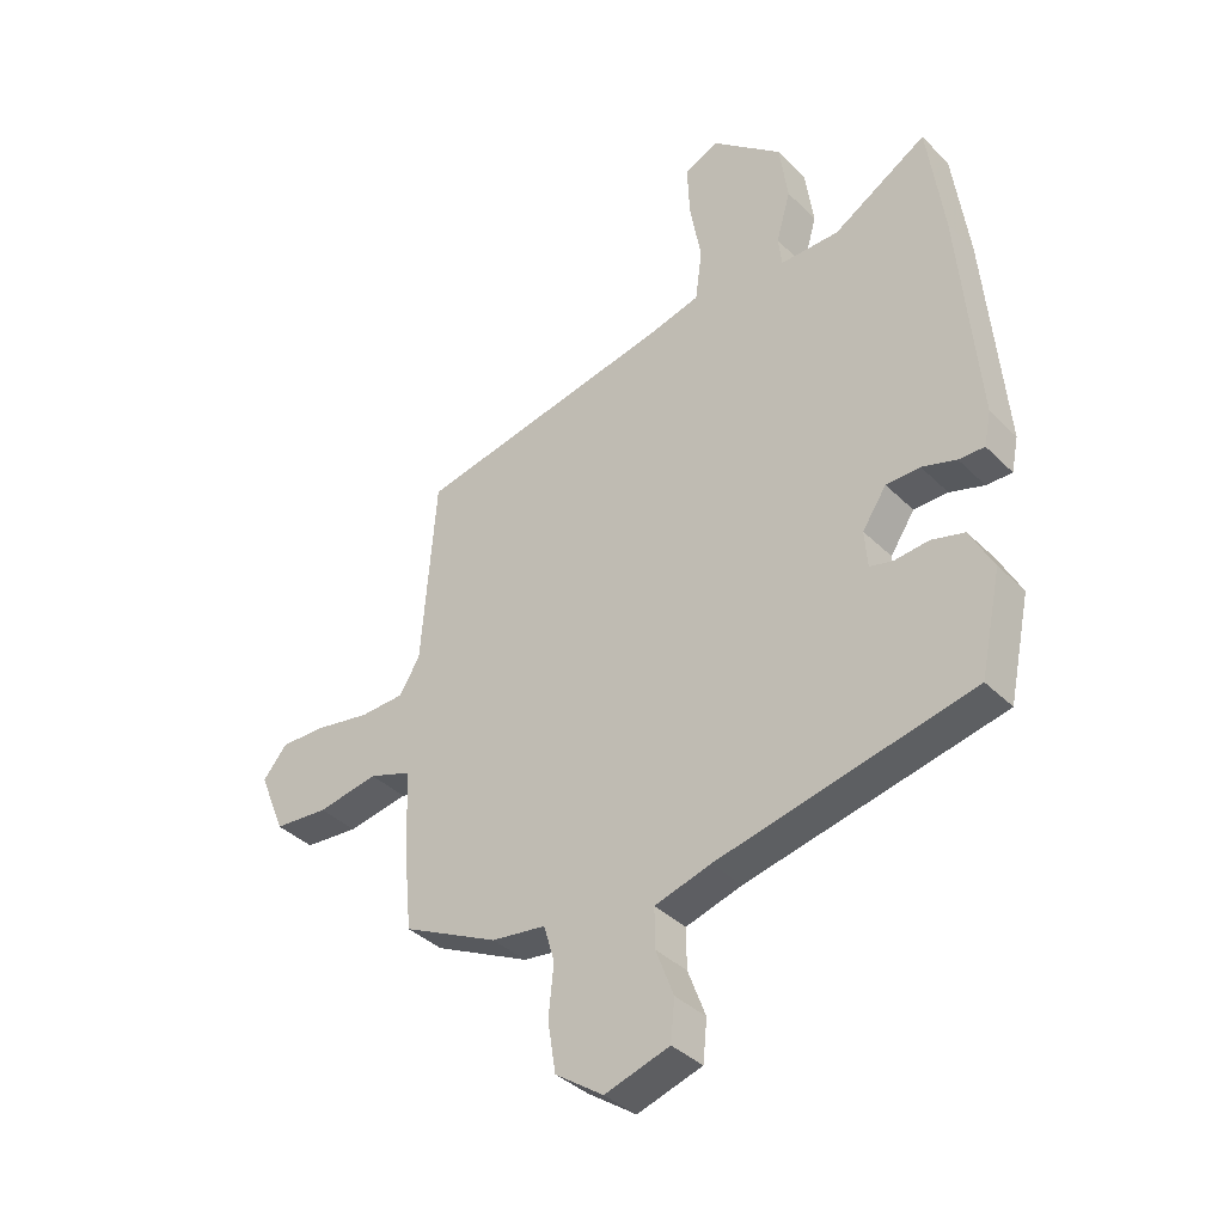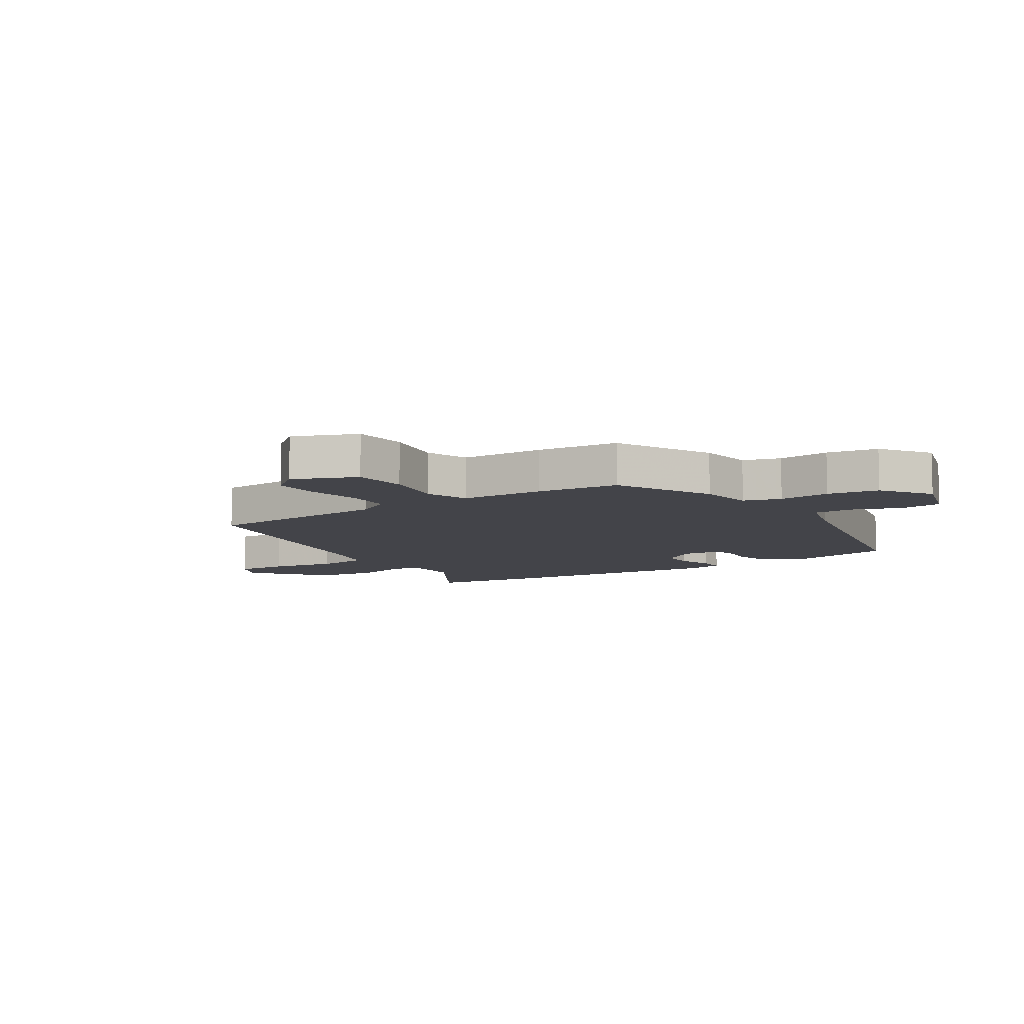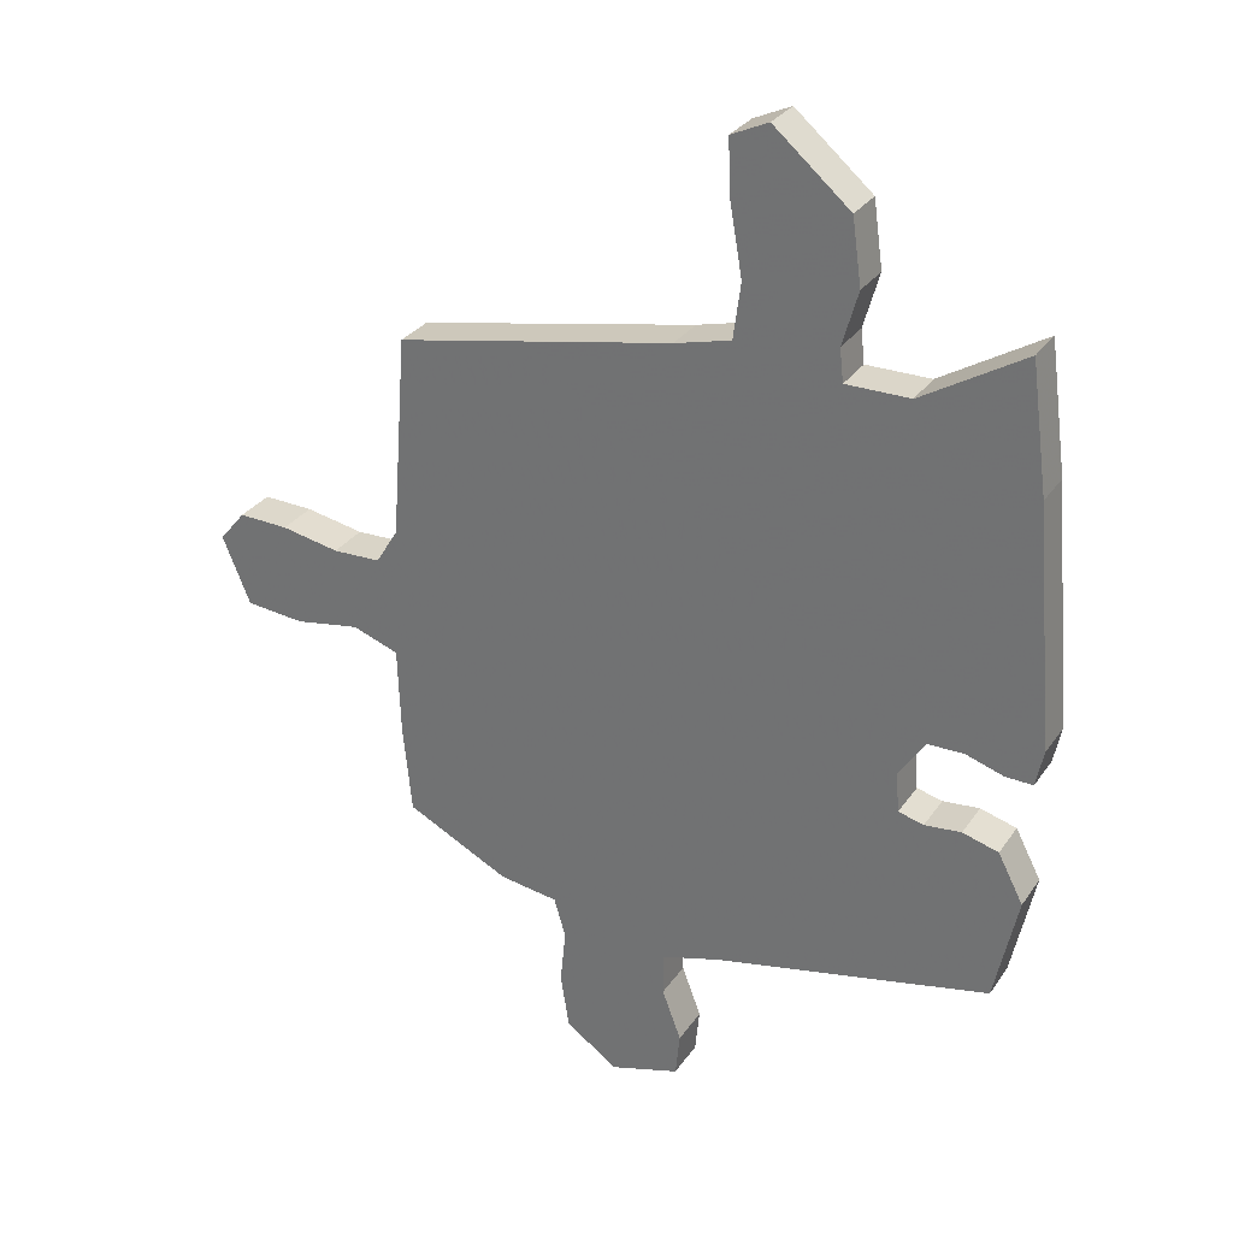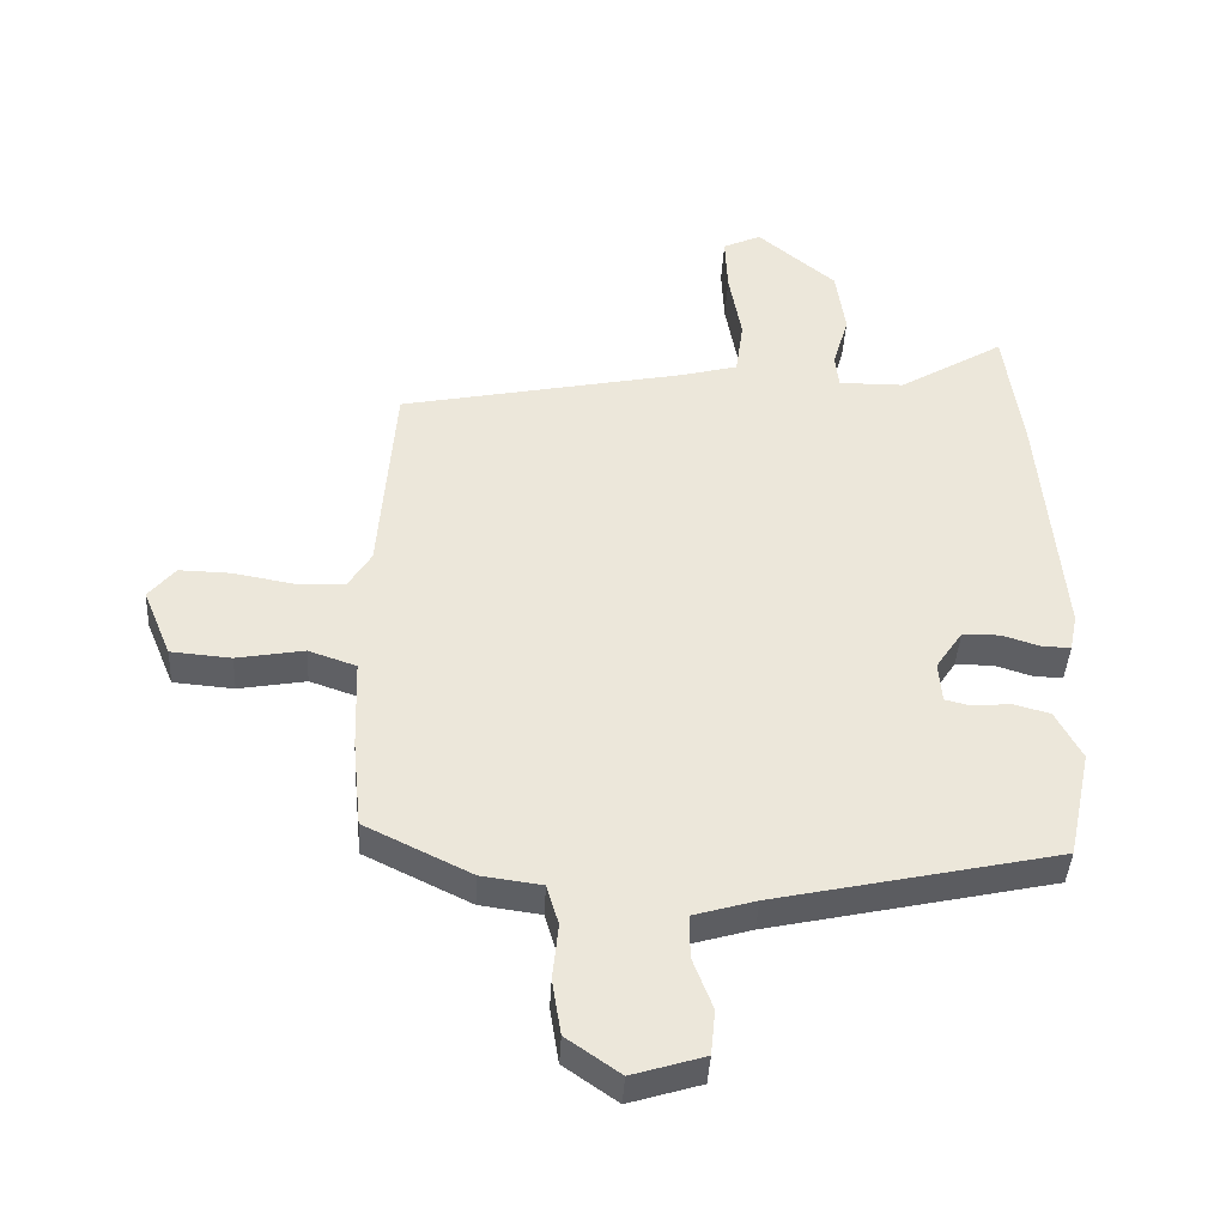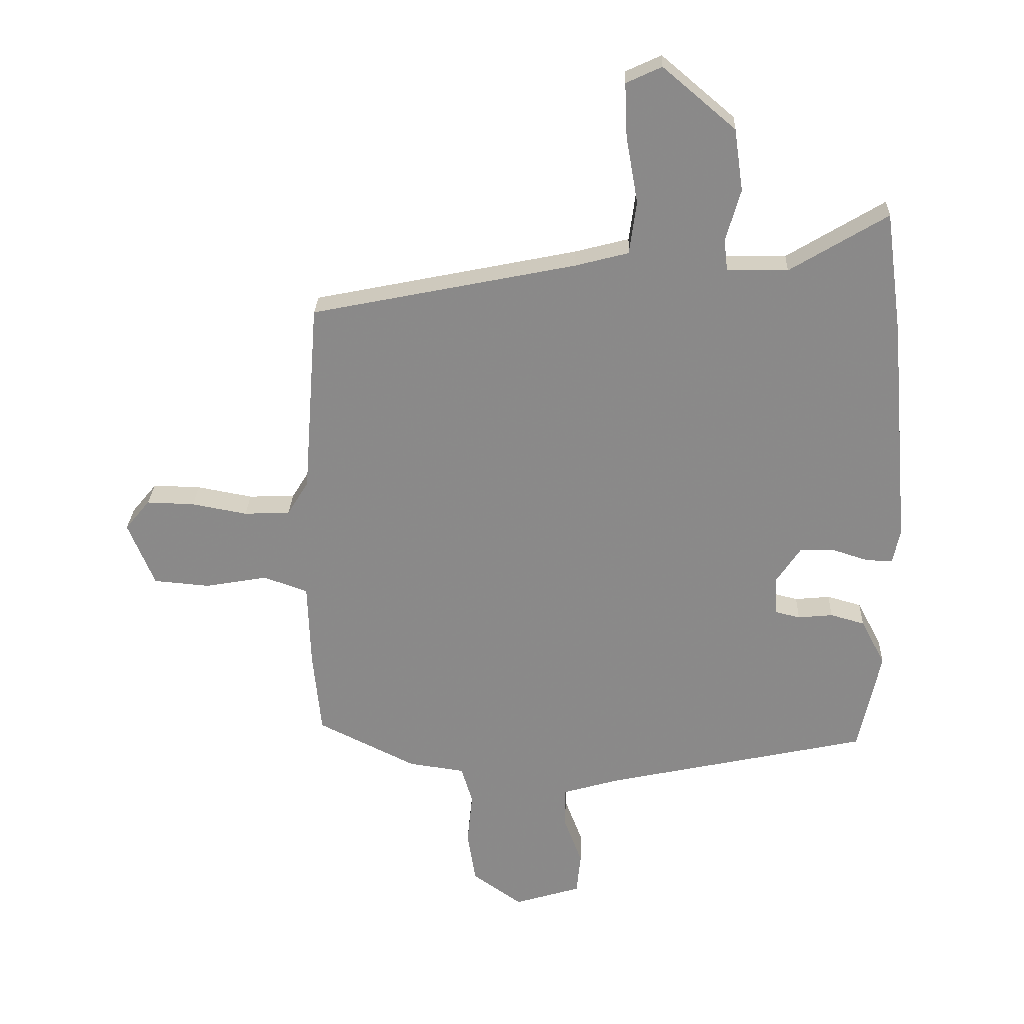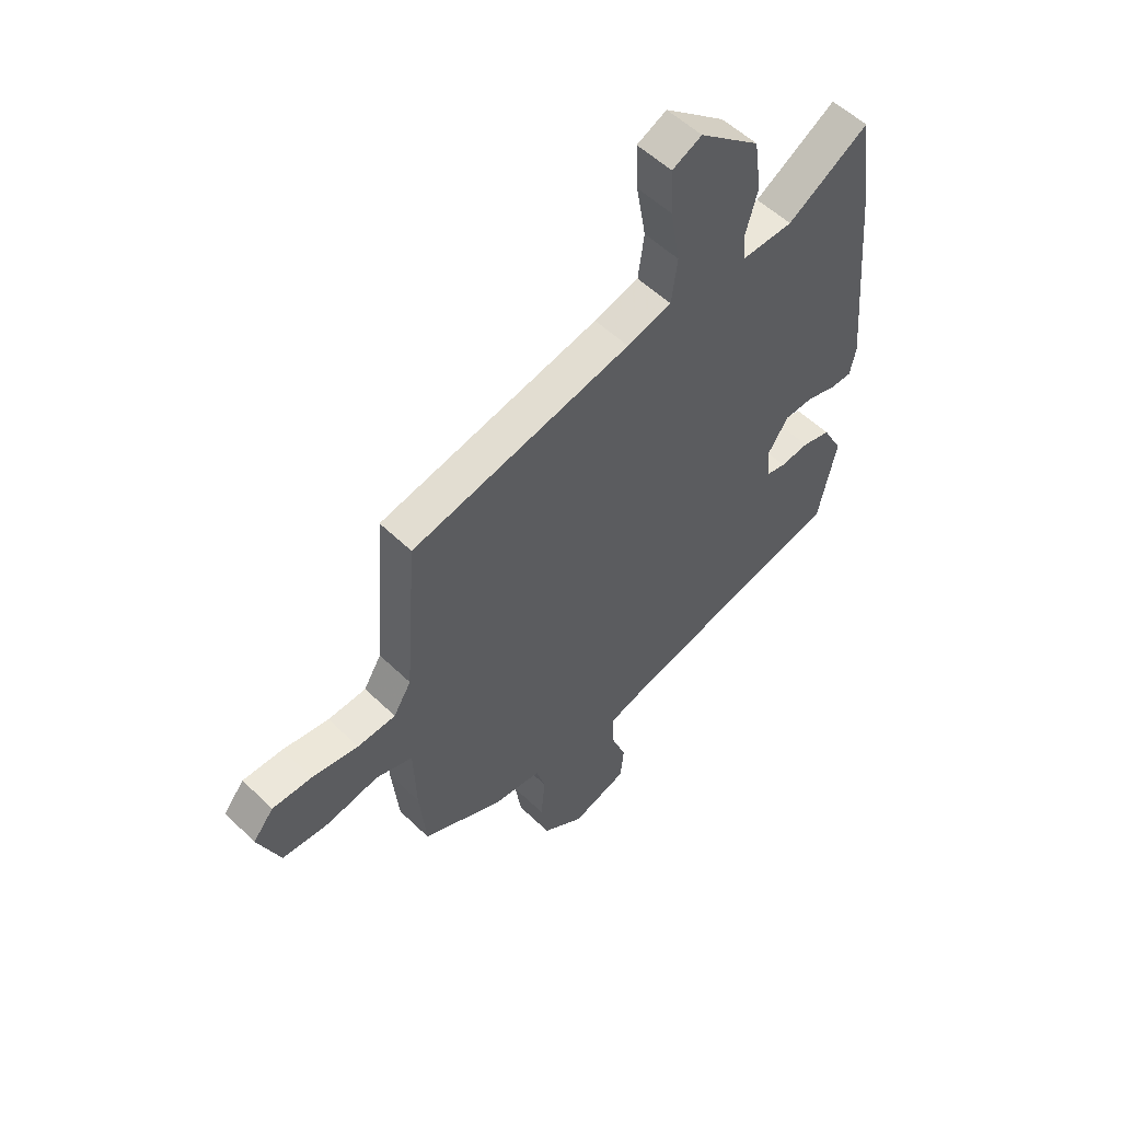
<metadata>
{"format":"obj","ext":"obj","renderer":"f3d","projection":"perspective","resolution":1024,"background":"white","views":[{"elev":-37.7,"azim":-141.1,"up":"+Z"},{"elev":-8.4,"azim":123.2,"up":"+Y"},{"elev":30.2,"azim":-151.7,"up":"+Z"},{"elev":-41.3,"azim":176.9,"up":"+Z"},{"elev":26.4,"azim":-177.7,"up":"+Z"},{"elev":54.6,"azim":135.5,"up":"+Z"}]}
</metadata>
<code>
v -0.515 0.07 0.391
v -0.487 0.07 0.596
v -0.322 0.07 0.496
v -0.219 0.07 0.495
v -0.213 0.07 0.548
v -0.238 0.07 0.636
v -0.223 0.07 0.741
v -0.1 0.07 0.845
v -0.04 0.07 0.817
v -0.044 0.07 0.726
v -0.064 0.07 0.613
v -0.052 0.07 0.523
v 0.039 0.07 0.499
v 0.487 0.07 0.407
v 0.512 0.07 0.079
v 0.548 0.07 0.02
v 0.626 0.07 0.017
v 0.72 0.07 0.034
v 0.801 0.07 0.036
v 0.843 0.07 -0.015
v 0.798 0.07 -0.124
v 0.703 0.07 -0.132
v 0.597 0.07 -0.113
v 0.522 0.07 -0.139
v 0.517 0.07 -0.284
v 0.503 0.07 -0.425
v 0.336 0.07 -0.507
v 0.241 0.07 -0.52
v 0.222 0.07 -0.584
v 0.231 0.07 -0.673
v 0.217 0.07 -0.761
v 0.133 0.07 -0.82
v 0.02 0.07 -0.785
v 0.013 0.07 -0.714
v 0.044 0.07 -0.632
v 0.045 0.07 -0.563
v -0.053 0.07 -0.534
v -0.498 0.07 -0.436
v -0.535 0.07 -0.262
v -0.494 0.07 -0.184
v -0.436 0.07 -0.168
v -0.377 0.07 -0.174
v -0.336 0.07 -0.164
v -0.331 0.07 -0.099
v -0.373 0.07 -0.036
v -0.432 0.07 -0.035
v -0.492 0.07 -0.054
v -0.537 0.07 -0.055
v -0.549 0.07 0.004
v -0.515 0 0.391
v -0.487 0 0.596
v -0.322 0 0.496
v -0.219 0 0.495
v -0.213 0 0.548
v -0.238 0 0.636
v -0.223 0 0.741
v -0.1 0 0.845
v -0.04 0 0.817
v -0.044 0 0.726
v -0.064 0 0.613
v -0.052 0 0.523
v 0.039 0 0.499
v 0.487 0 0.407
v 0.512 0 0.079
v 0.548 0 0.02
v 0.626 0 0.017
v 0.72 0 0.034
v 0.801 0 0.036
v 0.843 0 -0.015
v 0.798 0 -0.124
v 0.703 0 -0.132
v 0.597 0 -0.113
v 0.522 0 -0.139
v 0.517 0 -0.284
v 0.503 0 -0.425
v 0.336 0 -0.507
v 0.241 0 -0.52
v 0.222 0 -0.584
v 0.231 0 -0.673
v 0.217 0 -0.761
v 0.133 0 -0.82
v 0.02 0 -0.785
v 0.013 0 -0.714
v 0.044 0 -0.632
v 0.045 0 -0.563
v -0.053 0 -0.534
v -0.498 0 -0.436
v -0.535 0 -0.262
v -0.494 0 -0.184
v -0.436 0 -0.168
v -0.377 0 -0.174
v -0.336 0 -0.164
v -0.331 0 -0.099
v -0.373 0 -0.036
v -0.432 0 -0.035
v -0.492 0 -0.054
v -0.537 0 -0.055
v -0.549 0 0.004
f 1 2 3
f 49 1 3
f 48 49 3
f 47 48 3
f 46 47 3
f 45 46 3 4
f 44 45 4
f 43 44 4
f 40 41 42
f 39 40 42
f 38 39 42
f 37 38 42
f 36 37 42 43
f 33 34 35
f 32 33 35
f 31 32 35
f 30 31 35
f 29 30 35
f 28 29 35 36
f 26 27 28
f 25 26 28
f 24 25 28
f 36 43 4
f 28 36 4
f 24 28 4
f 21 22 23
f 20 21 23
f 19 20 23
f 18 19 23
f 17 18 23
f 16 17 23 24
f 13 14 15
f 24 4 5
f 16 24 5
f 15 16 5
f 13 15 5
f 12 13 5
f 9 10 11
f 8 9 11
f 8 11 12
f 7 8 12
f 6 7 12
f 5 6 12
f 52 51 50
f 52 50 98
f 52 98 97
f 52 97 96
f 52 96 95
f 53 52 95 94
f 53 94 93
f 53 93 92
f 91 90 89
f 91 89 88
f 91 88 87
f 91 87 86
f 92 91 86 85
f 84 83 82
f 84 82 81
f 84 81 80
f 84 80 79
f 84 79 78
f 85 84 78 77
f 77 76 75
f 77 75 74
f 77 74 73
f 53 92 85
f 53 85 77
f 53 77 73
f 72 71 70
f 72 70 69
f 72 69 68
f 72 68 67
f 72 67 66
f 73 72 66 65
f 64 63 62
f 54 53 73
f 54 73 65
f 54 65 64
f 54 64 62
f 54 62 61
f 60 59 58
f 60 58 57
f 61 60 57
f 61 57 56
f 61 56 55
f 61 55 54
f 1 50 51 2
f 2 51 52 3
f 3 52 53 4
f 4 53 54 5
f 5 54 55 6
f 6 55 56 7
f 7 56 57 8
f 8 57 58 9
f 9 58 59 10
f 10 59 60 11
f 11 60 61 12
f 12 61 62 13
f 13 62 63 14
f 14 63 64 15
f 15 64 65 16
f 16 65 66 17
f 17 66 67 18
f 18 67 68 19
f 19 68 69 20
f 20 69 70 21
f 21 70 71 22
f 22 71 72 23
f 23 72 73 24
f 24 73 74 25
f 25 74 75 26
f 26 75 76 27
f 27 76 77 28
f 28 77 78 29
f 29 78 79 30
f 30 79 80 31
f 31 80 81 32
f 32 81 82 33
f 33 82 83 34
f 34 83 84 35
f 35 84 85 36
f 36 85 86 37
f 37 86 87 38
f 38 87 88 39
f 39 88 89 40
f 40 89 90 41
f 41 90 91 42
f 42 91 92 43
f 43 92 93 44
f 44 93 94 45
f 45 94 95 46
f 46 95 96 47
f 47 96 97 48
f 48 97 98 49
f 49 98 50 1

</code>
